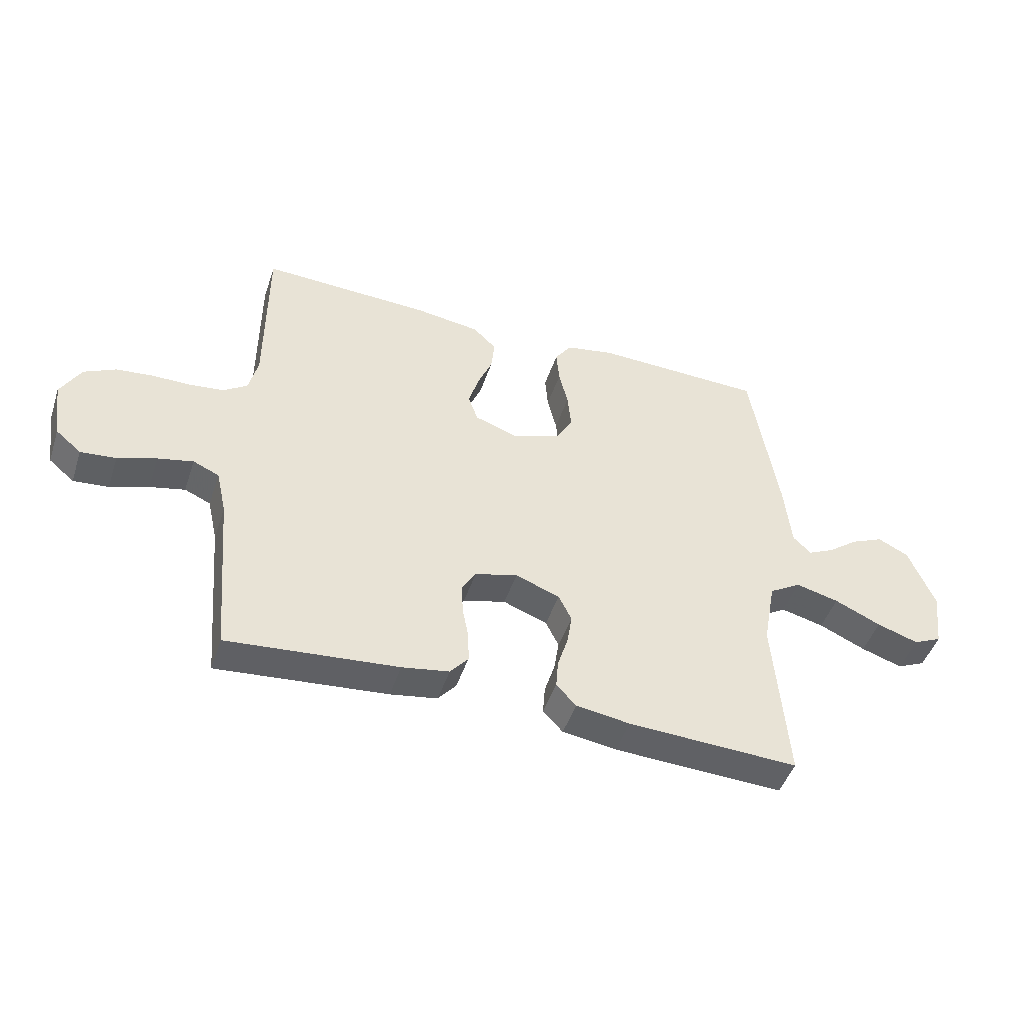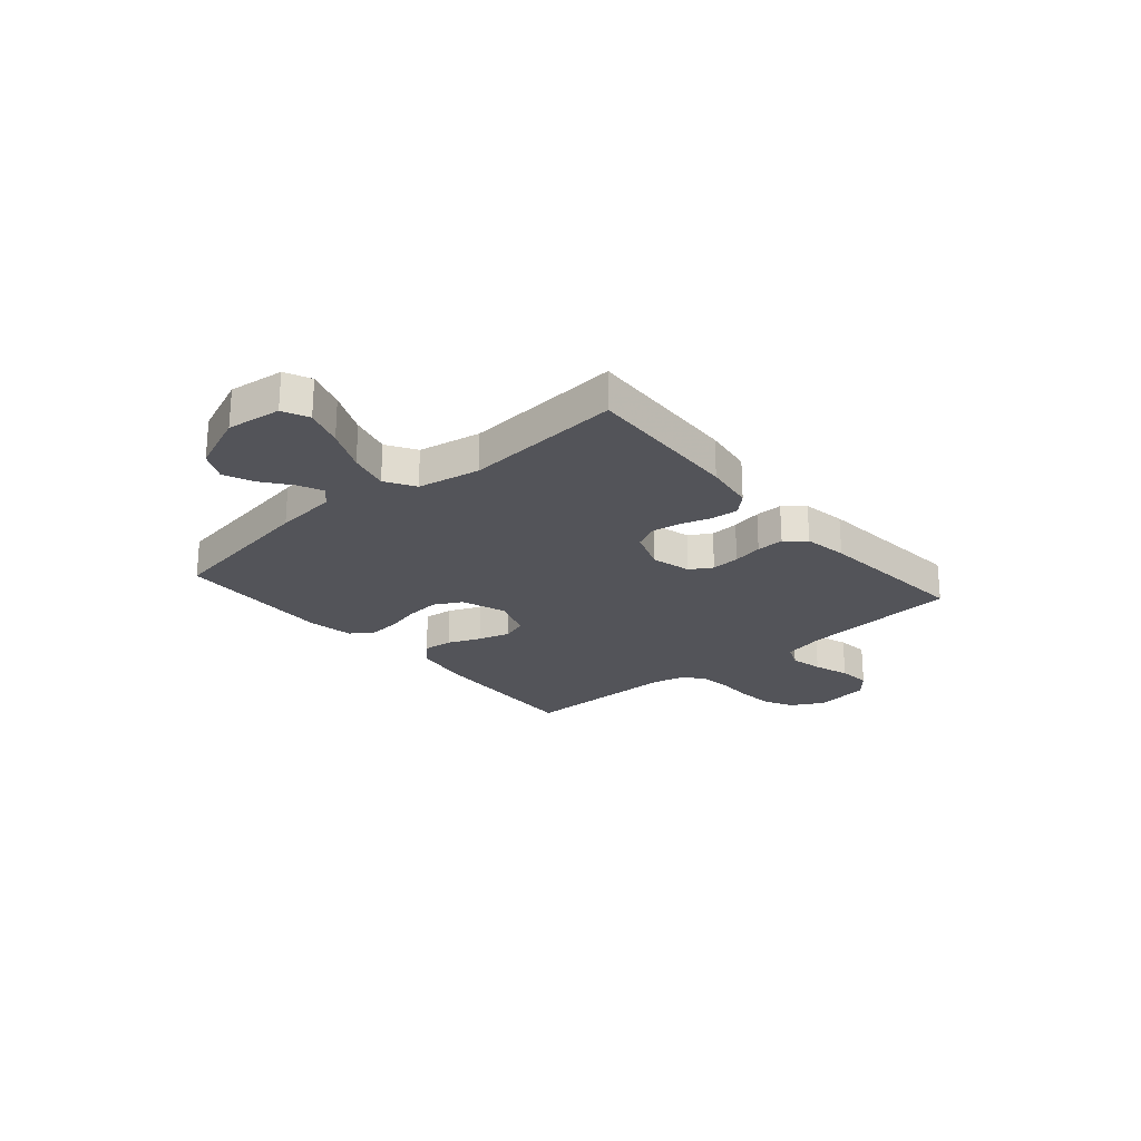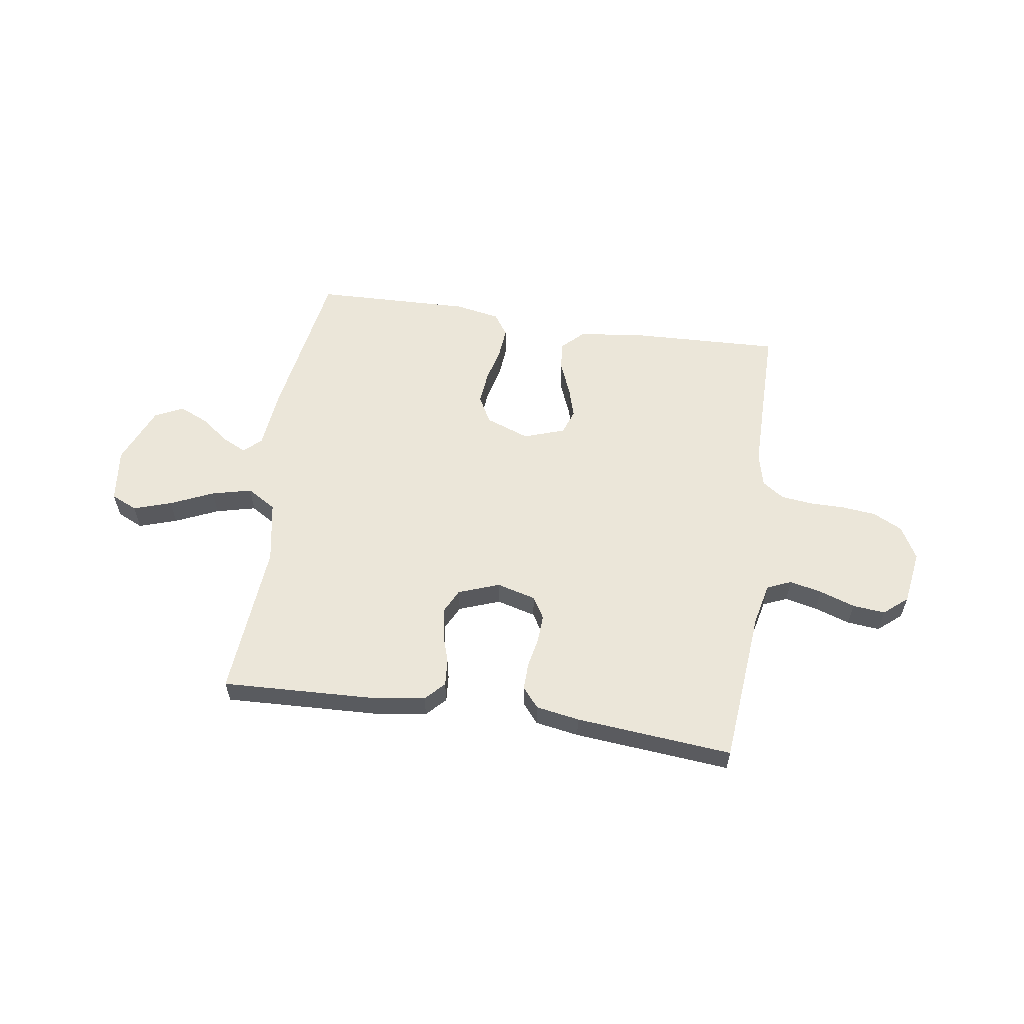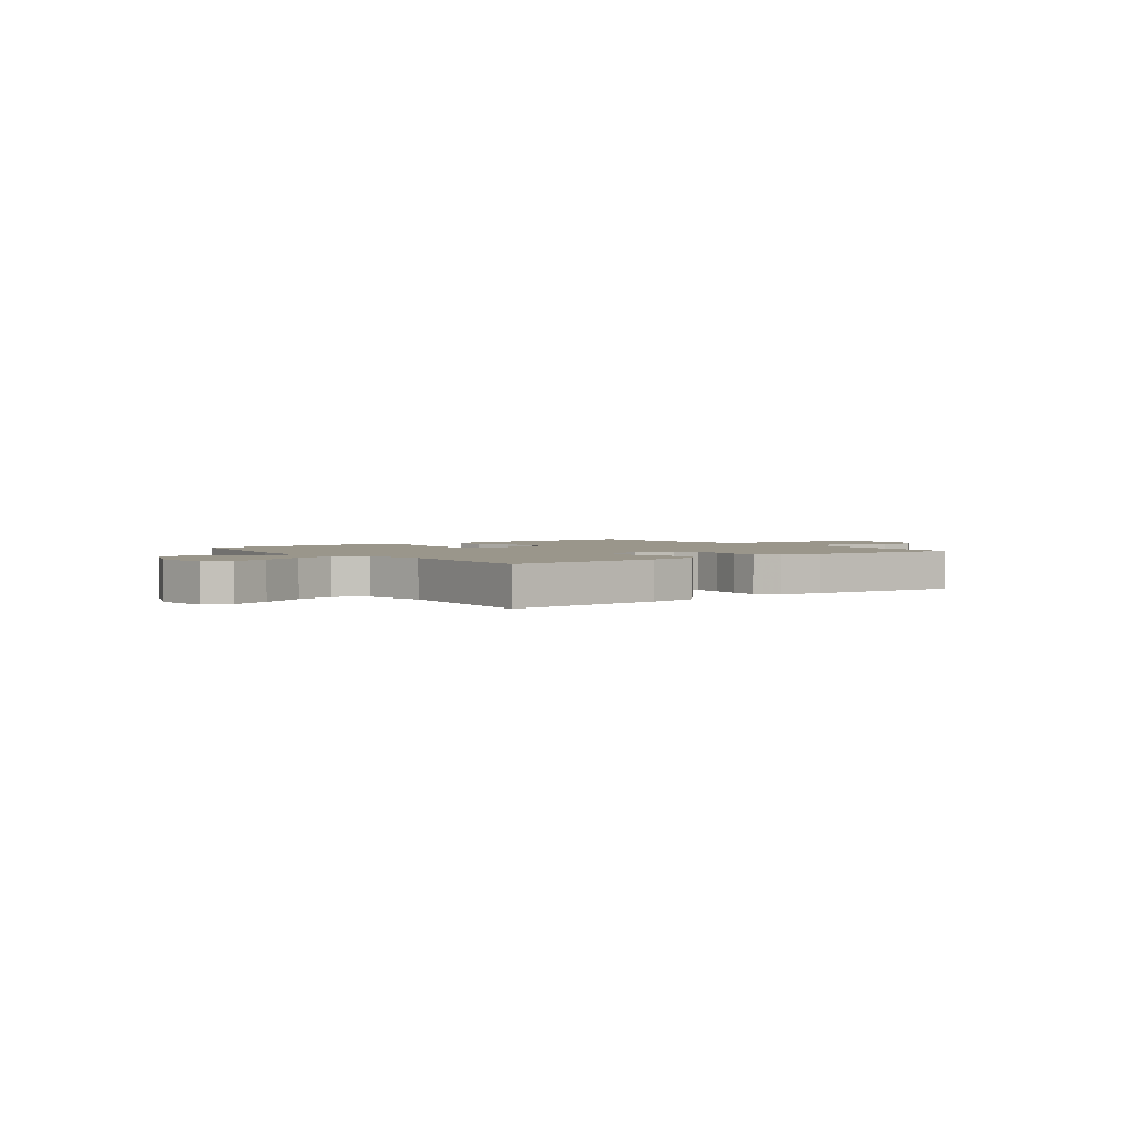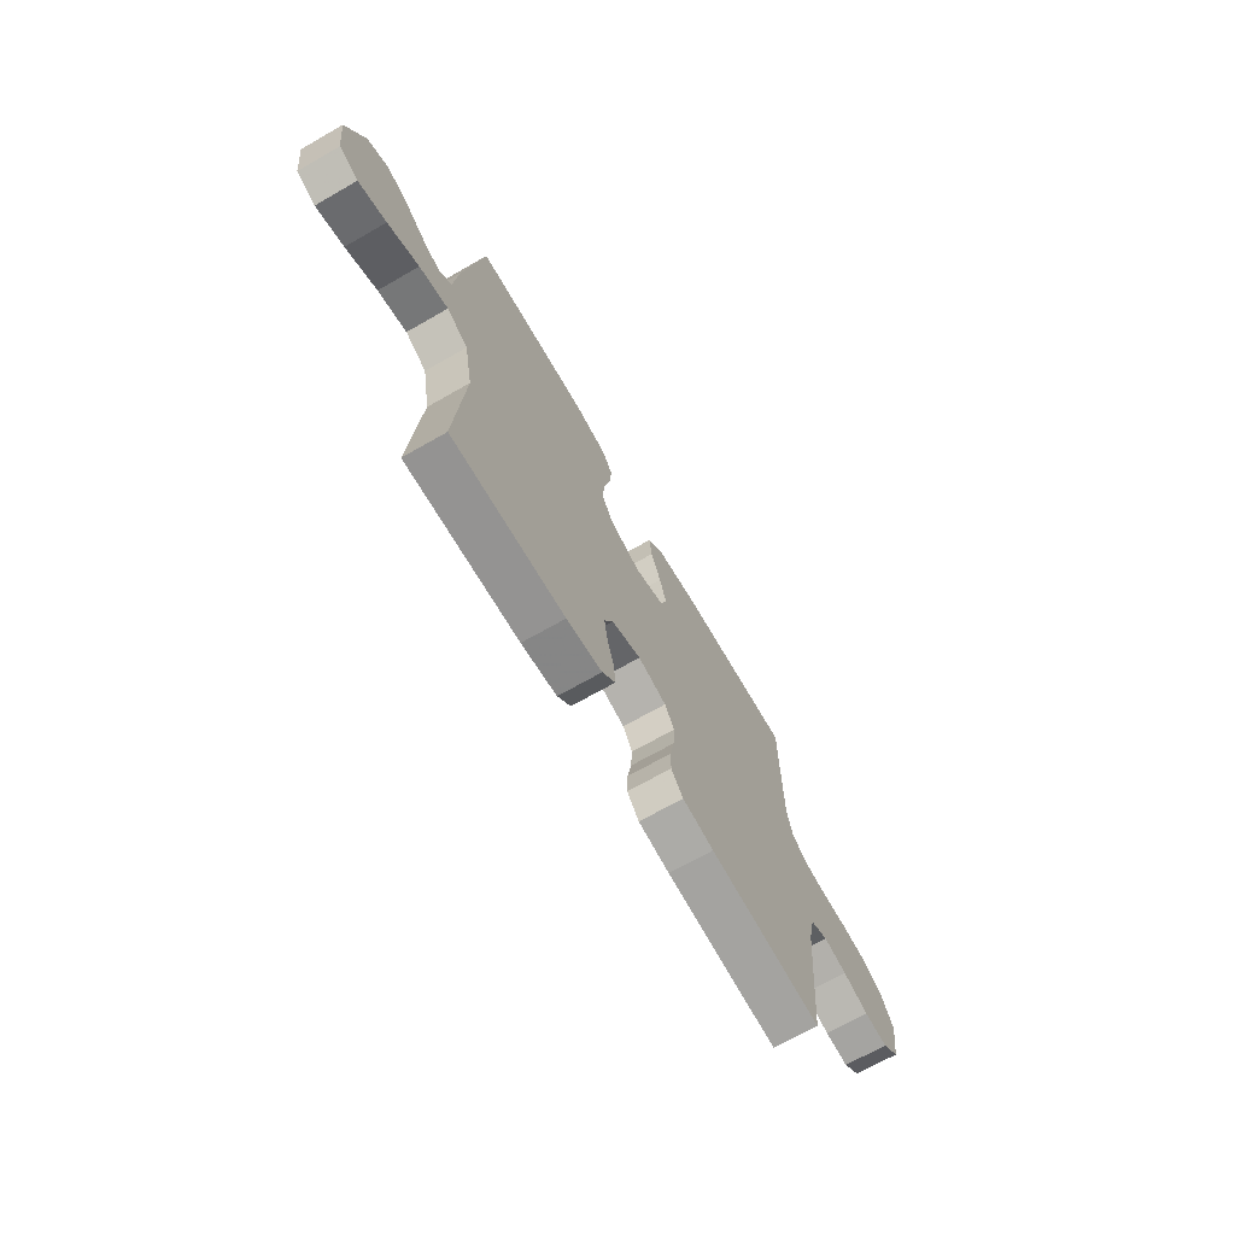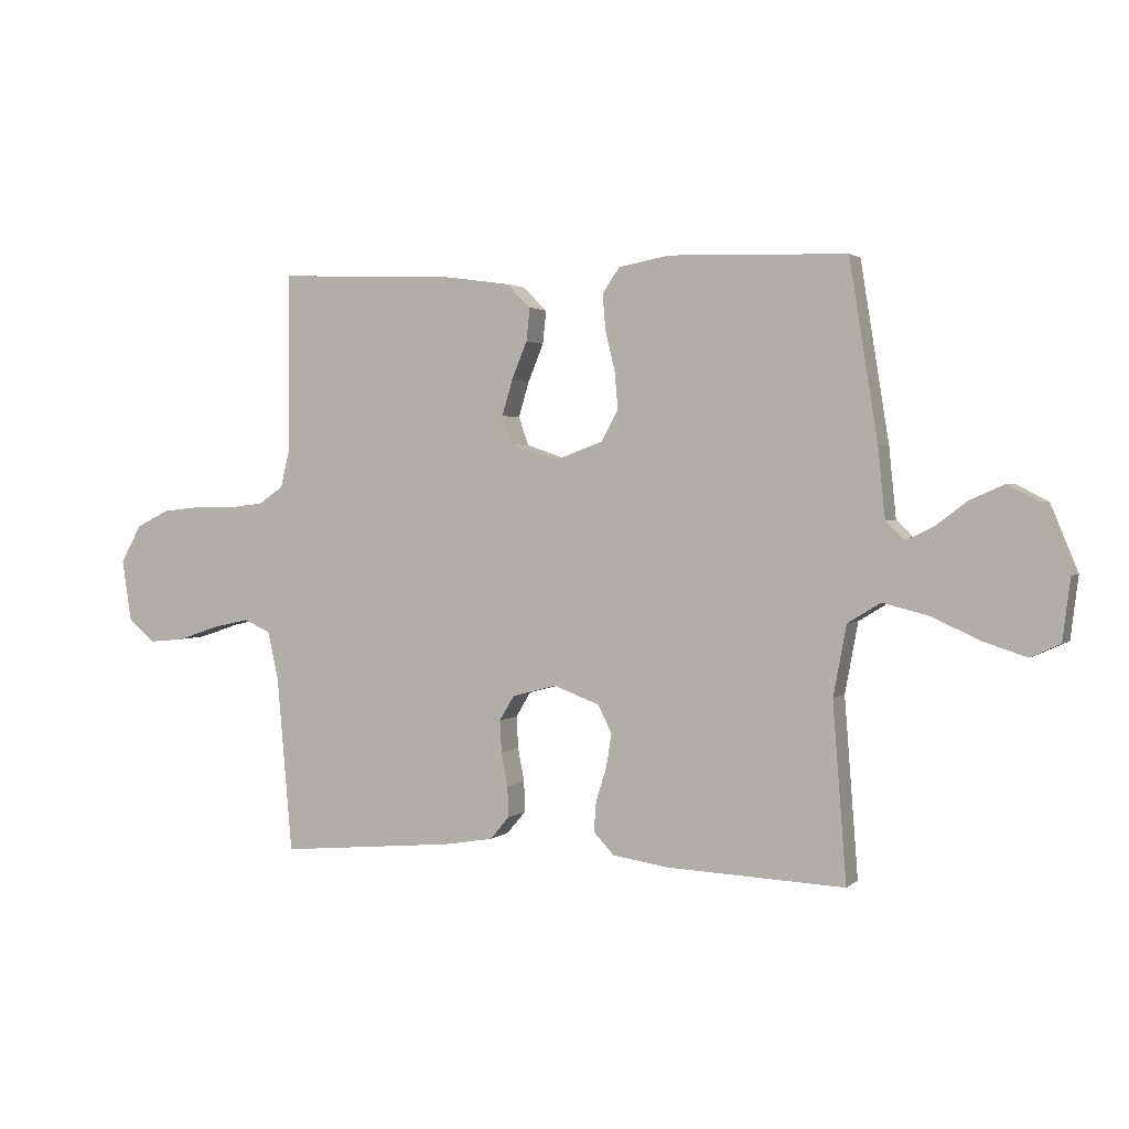
<metadata>
{"format":"obj","ext":"obj","renderer":"f3d","projection":"perspective","resolution":1024,"background":"white","views":[{"elev":-47.0,"azim":-18.1,"up":"+Z"},{"elev":-23.8,"azim":130.6,"up":"+Y"},{"elev":57.6,"azim":-171.4,"up":"+Y"},{"elev":2.4,"azim":142.5,"up":"+Y"},{"elev":-68.9,"azim":119.8,"up":"+Z"},{"elev":2.0,"azim":22.4,"up":"+Z"}]}
</metadata>
<code>
v 0.5 0.07 -0.5
v 0.2 0.07 -0.487
v 0.105 0.07 -0.473
v 0.07 0.07 -0.436
v 0.074 0.07 -0.385
v 0.092 0.07 -0.328
v 0.101 0.07 -0.272
v 0.078 0.07 -0.225
v 0 0.07 -0.196
v -0.075 0.07 -0.216
v -0.1 0.07 -0.258
v -0.097 0.07 -0.312
v -0.086 0.07 -0.369
v -0.085 0.07 -0.421
v -0.117 0.07 -0.459
v -0.2 0.07 -0.473
v -0.5 0.07 -0.5
v -0.526 0.07 -0.2
v -0.544 0.07 -0.12
v -0.59 0.07 -0.1
v -0.652 0.07 -0.114
v -0.72 0.07 -0.137
v -0.782 0.07 -0.143
v -0.827 0.07 -0.105
v -0.843 0.07 0
v -0.808 0.07 0.063
v -0.752 0.07 0.091
v -0.686 0.07 0.098
v -0.619 0.07 0.098
v -0.559 0.07 0.105
v -0.517 0.07 0.134
v -0.501 0.07 0.2
v -0.5 0.07 0.5
v -0.2 0.07 0.488
v -0.086 0.07 0.472
v -0.045 0.07 0.432
v -0.051 0.07 0.376
v -0.077 0.07 0.313
v -0.095 0.07 0.253
v -0.078 0.07 0.205
v 0 0.07 0.178
v 0.084 0.07 0.209
v 0.112 0.07 0.261
v 0.106 0.07 0.325
v 0.09 0.07 0.391
v 0.085 0.07 0.451
v 0.114 0.07 0.493
v 0.2 0.07 0.509
v 0.5 0.07 0.5
v 0.548 0.07 0.2
v 0.56 0.07 0.082
v 0.592 0.07 0.051
v 0.638 0.07 0.073
v 0.692 0.07 0.114
v 0.749 0.07 0.139
v 0.803 0.07 0.112
v 0.849 0.07 0
v 0.836 0.07 -0.104
v 0.786 0.07 -0.127
v 0.713 0.07 -0.103
v 0.631 0.07 -0.066
v 0.555 0.07 -0.047
v 0.499 0.07 -0.081
v 0.477 0.07 -0.2
v 0.5 0 -0.5
v 0.2 0 -0.487
v 0.105 0 -0.473
v 0.07 0 -0.436
v 0.074 0 -0.385
v 0.092 0 -0.328
v 0.101 0 -0.272
v 0.078 0 -0.225
v 0 0 -0.196
v -0.075 0 -0.216
v -0.1 0 -0.258
v -0.097 0 -0.312
v -0.086 0 -0.369
v -0.085 0 -0.421
v -0.117 0 -0.459
v -0.2 0 -0.473
v -0.5 0 -0.5
v -0.526 0 -0.2
v -0.544 0 -0.12
v -0.59 0 -0.1
v -0.652 0 -0.114
v -0.72 0 -0.137
v -0.782 0 -0.143
v -0.827 0 -0.105
v -0.843 0 0
v -0.808 0 0.063
v -0.752 0 0.091
v -0.686 0 0.098
v -0.619 0 0.098
v -0.559 0 0.105
v -0.517 0 0.134
v -0.501 0 0.2
v -0.5 0 0.5
v -0.2 0 0.488
v -0.086 0 0.472
v -0.045 0 0.432
v -0.051 0 0.376
v -0.077 0 0.313
v -0.095 0 0.253
v -0.078 0 0.205
v 0 0 0.178
v 0.084 0 0.209
v 0.112 0 0.261
v 0.106 0 0.325
v 0.09 0 0.391
v 0.085 0 0.451
v 0.114 0 0.493
v 0.2 0 0.509
v 0.5 0 0.5
v 0.548 0 0.2
v 0.56 0 0.082
v 0.592 0 0.051
v 0.638 0 0.073
v 0.692 0 0.114
v 0.749 0 0.139
v 0.803 0 0.112
v 0.849 0 0
v 0.836 0 -0.104
v 0.786 0 -0.127
v 0.713 0 -0.103
v 0.631 0 -0.066
v 0.555 0 -0.047
v 0.499 0 -0.081
v 0.477 0 -0.2
f 58 59 60 61
f 58 61 62
f 57 58 62
f 56 57 62
f 53 54 55 56
f 52 53 56 62
f 51 52 62 63
f 49 50 51 63
f 44 45 46 47
f 43 44 47 48
f 35 36 37 38
f 35 38 39
f 32 33 34 35
f 31 32 35 39
f 30 31 39 40
f 26 27 28 29
f 26 29 30
f 25 26 30
f 21 22 23 24
f 20 21 24 25
f 15 16 17 18
f 15 18 19
f 12 13 14 15
f 11 12 15 19
f 10 11 19 20
f 3 4 5 6
f 3 6 7
f 64 1 2 3
f 64 3 7
f 63 64 7 8
f 43 48 49 63
f 42 43 63 8
f 41 42 8 9
f 25 30 40 41
f 20 25 41
f 9 10 20 41
f 125 124 123 122
f 126 125 122
f 126 122 121
f 126 121 120
f 120 119 118 117
f 126 120 117 116
f 127 126 116 115
f 127 115 114 113
f 111 110 109 108
f 112 111 108 107
f 102 101 100 99
f 103 102 99
f 99 98 97 96
f 103 99 96 95
f 104 103 95 94
f 93 92 91 90
f 94 93 90
f 94 90 89
f 88 87 86 85
f 89 88 85 84
f 82 81 80 79
f 83 82 79
f 79 78 77 76
f 83 79 76 75
f 84 83 75 74
f 70 69 68 67
f 71 70 67
f 67 66 65 128
f 71 67 128
f 72 71 128 127
f 127 113 112 107
f 72 127 107 106
f 73 72 106 105
f 105 104 94 89
f 105 89 84
f 105 84 74 73
f 1 65 66 2
f 2 66 67 3
f 3 67 68 4
f 4 68 69 5
f 5 69 70 6
f 6 70 71 7
f 7 71 72 8
f 8 72 73 9
f 9 73 74 10
f 10 74 75 11
f 11 75 76 12
f 12 76 77 13
f 13 77 78 14
f 14 78 79 15
f 15 79 80 16
f 16 80 81 17
f 17 81 82 18
f 18 82 83 19
f 19 83 84 20
f 20 84 85 21
f 21 85 86 22
f 22 86 87 23
f 23 87 88 24
f 24 88 89 25
f 25 89 90 26
f 26 90 91 27
f 27 91 92 28
f 28 92 93 29
f 29 93 94 30
f 30 94 95 31
f 31 95 96 32
f 32 96 97 33
f 33 97 98 34
f 34 98 99 35
f 35 99 100 36
f 36 100 101 37
f 37 101 102 38
f 38 102 103 39
f 39 103 104 40
f 40 104 105 41
f 41 105 106 42
f 42 106 107 43
f 43 107 108 44
f 44 108 109 45
f 45 109 110 46
f 46 110 111 47
f 47 111 112 48
f 48 112 113 49
f 49 113 114 50
f 50 114 115 51
f 51 115 116 52
f 52 116 117 53
f 53 117 118 54
f 54 118 119 55
f 55 119 120 56
f 56 120 121 57
f 57 121 122 58
f 58 122 123 59
f 59 123 124 60
f 60 124 125 61
f 61 125 126 62
f 62 126 127 63
f 63 127 128 64
f 64 128 65 1

</code>
